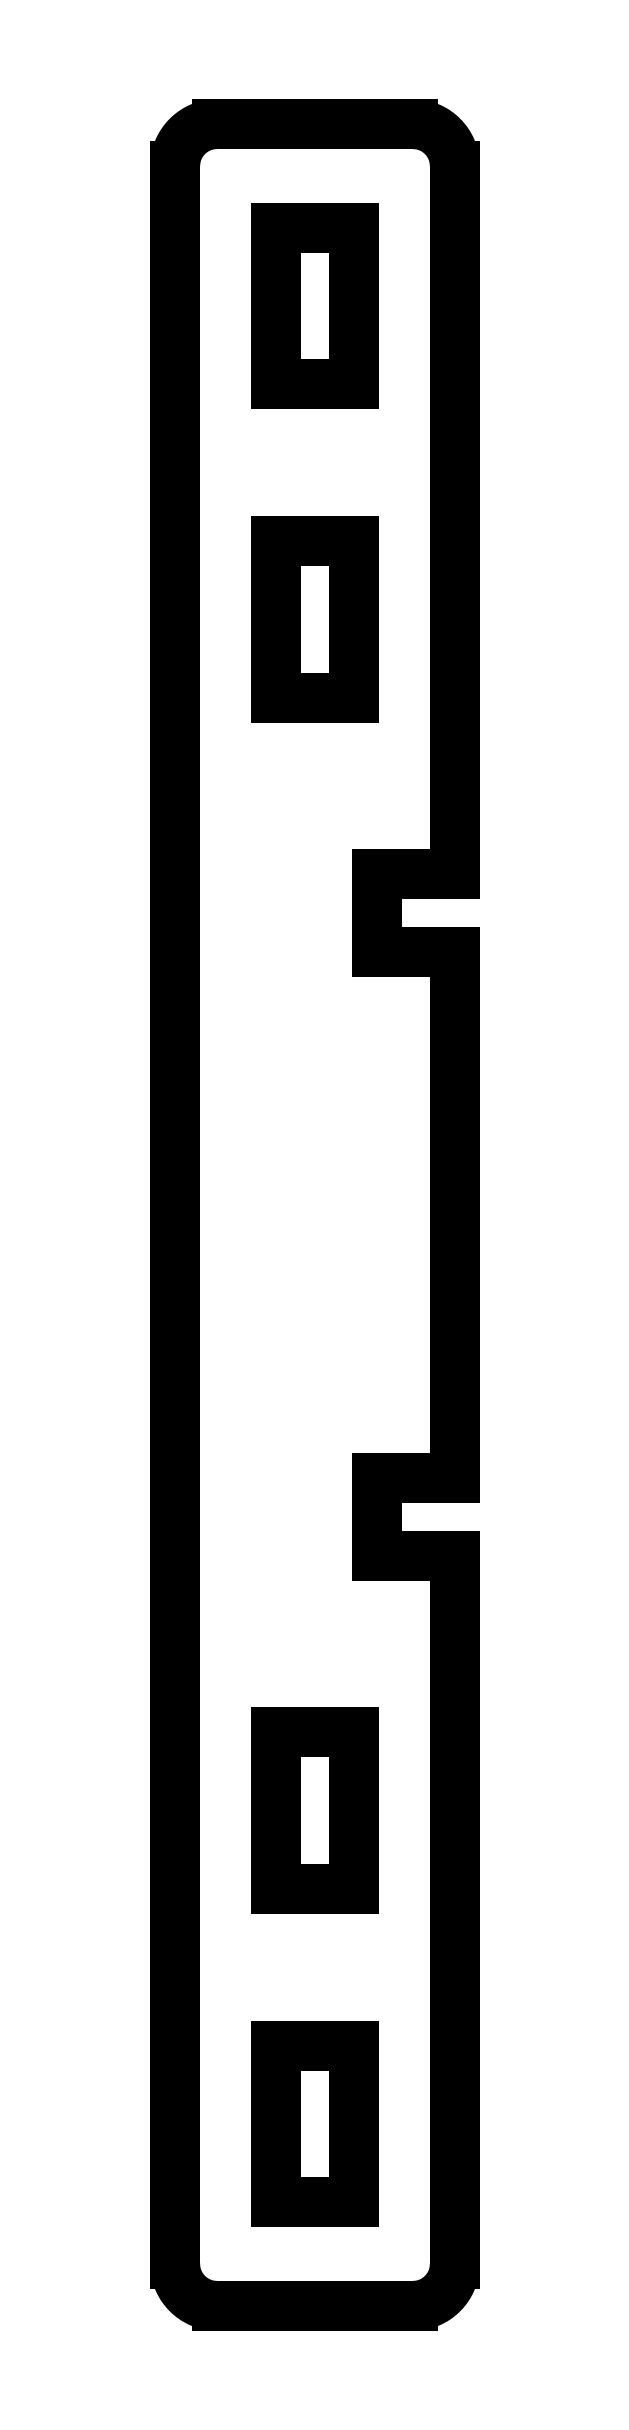
<metadata>
{"format":"dxf","ext":"dxf","renderer":"ezdxf+matplotlib","layout":"modelspace","background":"white","min_lineweight":24,"dpi":150}
</metadata>
<code>
0
SECTION
2
ENTITIES
0
ARC
8
Shape2DView020
10
-68.7
20
37.5
30
0
40
1.5
50
90
51
180
0
LINE
8
Shape2DView020
10
-68.7
20
39
30
0
11
-61.7
21
39
31
0
0
LINE
8
Shape2DView020
10
-60.2
20
9.4
30
0
11
-63
21
9.4
31
0
0
LINE
8
Shape2DView020
10
-63
20
9.4
30
0
11
-63
21
12.2
31
0
0
LINE
8
Shape2DView020
10
-63
20
12.2
30
0
11
-60.2
21
12.2
31
0
0
LINE
8
Shape2DView020
10
-60.2
20
12.2
30
0
11
-60.2
21
37.5
31
0
0
ARC
8
Shape2DView020
10
-61.7
20
37.5
30
0
40
1.5
50
0
51
90
0
ARC
8
Shape2DView020
10
-68.7
20
-37.5
30
0
40
1.5
50
180
51
-90
0
LINE
8
Shape2DView020
10
-68.7
20
-39
30
0
11
-61.7
21
-39
31
0
0
ARC
8
Shape2DView020
10
-61.7
20
-37.5
30
0
40
1.5
50
-90
51
0
0
LINE
8
Shape2DView020
10
-60.2
20
-37.5
30
0
11
-60.2
21
-12.2
31
0
0
LINE
8
Shape2DView020
10
-60.2
20
-12.2
30
0
11
-63
21
-12.2
31
0
0
LINE
8
Shape2DView020
10
-63
20
-12.2
30
0
11
-63
21
-9.4
31
0
0
LINE
8
Shape2DView020
10
-63
20
-9.4
30
0
11
-60.2
21
-9.4
31
0
0
LINE
8
Shape2DView020
10
-66.6
20
18.5
30
0
11
-66.6
21
24.1
31
0
0
LINE
8
Shape2DView020
10
-66.6
20
24.1
30
0
11
-63.8
21
24.1
31
0
0
LINE
8
Shape2DView020
10
-63.8
20
24.1
30
0
11
-63.8
21
18.5
31
0
0
LINE
8
Shape2DView020
10
-63.8
20
18.5
30
0
11
-66.6
21
18.5
31
0
0
LINE
8
Shape2DView020
10
-66.6
20
-24.1
30
0
11
-66.6
21
-18.5
31
0
0
LINE
8
Shape2DView020
10
-66.6
20
-18.5
30
0
11
-63.8
21
-18.5
31
0
0
LINE
8
Shape2DView020
10
-63.8
20
-18.5
30
0
11
-63.8
21
-24.1
31
0
0
LINE
8
Shape2DView020
10
-63.8
20
-24.1
30
0
11
-66.6
21
-24.1
31
0
0
LINE
8
Shape2DView020
10
-66.6
20
29.7
30
0
11
-66.6
21
35.3
31
0
0
LINE
8
Shape2DView020
10
-66.6
20
35.3
30
0
11
-63.8
21
35.3
31
0
0
LINE
8
Shape2DView020
10
-63.8
20
35.3
30
0
11
-63.8
21
29.7
31
0
0
LINE
8
Shape2DView020
10
-63.8
20
29.7
30
0
11
-66.6
21
29.7
31
0
0
LINE
8
Shape2DView020
10
-66.6
20
-29.7
30
0
11
-66.6
21
-35.3
31
0
0
LINE
8
Shape2DView020
10
-66.6
20
-35.3
30
0
11
-63.8
21
-35.3
31
0
0
LINE
8
Shape2DView020
10
-63.8
20
-35.3
30
0
11
-63.8
21
-29.7
31
0
0
LINE
8
Shape2DView020
10
-63.8
20
-29.7
30
0
11
-66.6
21
-29.7
31
0
0
LINE
8
Shape2DView020
10
-70.2
20
-37.5
30
0
11
-70.2
21
37.5
31
0
0
LINE
8
Shape2DView020
10
-60.2
20
-9.4
30
0
11
-60.2
21
9.4
31
0
0
ENDSEC
0
EOF

</code>
